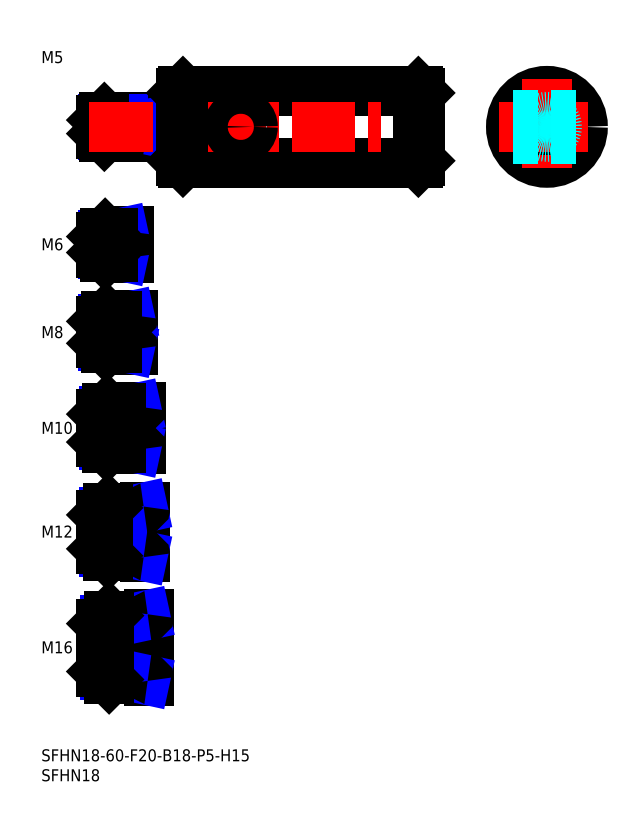
<metadata>
{"format":"dxf","ext":"dxf","renderer":"ezdxf+matplotlib","layout":"modelspace","background":"white","min_lineweight":24,"dpi":150}
</metadata>
<code>
0
SECTION
2
ENTITIES
0
INSERT
8
MSM_CONTINUOUS
2
*U14
10
0
20
0
30
0
0
INSERT
8
MSM_CONTINUOUS
2
*U15
10
0
20
0
30
0
0
INSERT
8
MSM_CONTINUOUS
2
*U16
10
0
20
0
30
0
0
LINE
8
MSM_CENTER
10
13
20
25.5
30
0
11
29
21
25.5
31
0
0
LINE
8
MSM_CENTER
10
13
20
54.5
30
0
11
28
21
54.5
31
0
0
INSERT
8
MSM_CONTINUOUS
2
*U17
10
0
20
0
30
0
0
INSERT
8
MSM_CONTINUOUS
2
*U18
10
0
20
0
30
0
0
LINE
8
MSM_CENTER
10
13
20
80.5
30
0
11
27
21
80.5
31
0
0
INSERT
8
MSM_CONTINUOUS
2
*U19
10
0
20
0
30
0
0
LINE
8
MSM_CENTER
10
13
20
104.5
30
0
11
25
21
104.5
31
0
0
INSERT
8
MSM_CONTINUOUS
2
*U20
10
0
20
0
30
0
0
LINE
8
MSM_CENTER
10
13
20
126.5
30
0
11
24
21
126.5
31
0
0
INSERT
8
MSM_CONTINUOUS
2
*U21
10
0
20
0
30
0
0
LINE
8
MSM_CONTINUOUS
10
34.7
20
158.5
30
0
11
15.8
21
158.5
31
0
0
LINE
8
MSM_NARROW
10
33
20
158.1
30
0
11
15.37
21
158.1
31
0
0
LINE
8
MSM_NARROW
10
33
20
153.9
30
0
11
15.37
21
153.9
31
0
0
LINE
8
MSM_CONTINUOUS
10
34.7
20
153.5
30
0
11
15.8
21
153.5
31
0
0
LINE
8
MSM_CONTINUOUS
10
15
20
154.3
30
0
11
15
21
157.7
31
0
0
LINE
8
MSM_CONTINUOUS
10
21.7
20
129.5
30
0
11
16
21
129.5
31
0
0
LINE
8
MSM_NARROW
10
18
20
129
30
0
11
15.46
21
129
31
0
0
LINE
8
MSM_NARROW
10
18
20
124
30
0
11
15.46
21
124
31
0
0
LINE
8
MSM_CONTINUOUS
10
21.7
20
123.5
30
0
11
16
21
123.5
31
0
0
LINE
8
MSM_CONTINUOUS
10
15
20
128.5
30
0
11
15
21
124.5
31
0
0
LINE
8
MSM_NARROW
10
19
20
101.2
30
0
11
15.57
21
101.2
31
0
0
LINE
8
MSM_CONTINUOUS
10
22.7
20
100.5
30
0
11
16.25
21
100.5
31
0
0
LINE
8
MSM_CONTINUOUS
10
22.7
20
108.5
30
0
11
16.25
21
108.5
31
0
0
LINE
8
MSM_NARROW
10
19
20
107.8
30
0
11
15.57
21
107.8
31
0
0
LINE
8
MSM_CONTINUOUS
10
15
20
101.7
30
0
11
15
21
107.2
31
0
0
LINE
8
MSM_NARROW
10
20
20
76.31
30
0
11
15.69
21
76.31
31
0
0
LINE
8
MSM_CONTINUOUS
10
24.7
20
75.5
30
0
11
16.5
21
75.5
31
0
0
LINE
8
MSM_CONTINUOUS
10
24.7
20
85.5
30
0
11
16.5
21
85.5
31
0
0
LINE
8
MSM_NARROW
10
20
20
84.69
30
0
11
15.69
21
84.69
31
0
0
LINE
8
MSM_CONTINUOUS
10
15
20
77
30
0
11
15
21
84
31
0
0
LINE
8
MSM_NARROW
10
21
20
49.45
30
0
11
15.8
21
49.45
31
0
0
LINE
8
MSM_CONTINUOUS
10
25.7
20
48.5
30
0
11
16.75
21
48.5
31
0
0
LINE
8
MSM_CONTINUOUS
10
25.7
20
60.5
30
0
11
16.75
21
60.5
31
0
0
LINE
8
MSM_NARROW
10
21
20
59.55
30
0
11
15.8
21
59.55
31
0
0
LINE
8
MSM_CONTINUOUS
10
15
20
50.25
30
0
11
15
21
58.75
31
0
0
LINE
8
MSM_CONTINUOUS
10
26.7
20
17.5
30
0
11
17
21
17.5
31
0
0
LINE
8
MSM_NARROW
10
21
20
18.58
30
0
11
15.92
21
18.58
31
0
0
LINE
8
MSM_NARROW
10
21
20
32.42
30
0
11
15.92
21
32.42
31
0
0
LINE
8
MSM_CONTINUOUS
10
26.7
20
33.5
30
0
11
17
21
33.5
31
0
0
LINE
8
MSM_CONTINUOUS
10
15
20
19.5
30
0
11
15
21
31.5
31
0
0
LINE
8
MSM_CONTINUOUS
10
22
20
129.8
30
0
11
22
21
123.2
31
0
0
LINE
8
MSM_CONTINUOUS
10
23
20
108.8
30
0
11
23
21
100.2
31
0
0
LINE
8
MSM_CONTINUOUS
10
26
20
48.2
30
0
11
26
21
60.8
31
0
0
LINE
8
MSM_CONTINUOUS
10
25
20
85.8
30
0
11
25
21
75.2
31
0
0
LINE
8
MSM_CONTINUOUS
10
27
20
33.8
30
0
11
27
21
17.2
31
0
0
LINE
8
MSM_CONTINUOUS
10
33
20
158.5
30
0
11
33
21
153.5
31
0
0
LINE
8
MSM_CONTINUOUS
10
21
20
48.5
30
0
11
21
21
60.5
31
0
0
LINE
8
MSM_CONTINUOUS
10
21
20
33.5
30
0
11
21
21
17.5
31
0
0
LINE
8
MSM_NARROW
10
33
20
158.1
30
0
11
35
21
158.5
31
0
0
LINE
8
MSM_NARROW
10
33
20
153.9
30
0
11
35
21
153.5
31
0
0
LINE
8
MSM_NARROW
10
18
20
129
30
0
11
20.5
21
129.5
31
0
0
LINE
8
MSM_NARROW
10
18
20
124
30
0
11
20.5
21
123.5
31
0
0
LINE
8
MSM_NARROW
10
19
20
107.8
30
0
11
22.12
21
108.5
31
0
0
LINE
8
MSM_NARROW
10
19
20
101.2
30
0
11
22.12
21
100.5
31
0
0
LINE
8
MSM_NARROW
10
20
20
84.69
30
0
11
23.75
21
85.5
31
0
0
LINE
8
MSM_NARROW
10
20
20
76.31
30
0
11
23.75
21
75.5
31
0
0
LINE
8
MSM_NARROW
10
21
20
59.55
30
0
11
25.38
21
60.5
31
0
0
LINE
8
MSM_NARROW
10
21
20
49.45
30
0
11
25.38
21
48.5
31
0
0
LINE
8
MSM_NARROW
10
21
20
32.42
30
0
11
26
21
33.5
31
0
0
LINE
8
MSM_NARROW
10
21
20
18.58
30
0
11
26
21
17.5
31
0
0
LINE
8
MSM_CONTINUOUS
10
15.8
20
158.5
30
0
11
15
21
157.7
31
0
0
LINE
8
MSM_CONTINUOUS
10
15.8
20
153.5
30
0
11
15
21
154.3
31
0
0
LINE
8
MSM_CONTINUOUS
10
15.8
20
158.5
30
0
11
15.8
21
153.5
31
0
0
LINE
8
MSM_CONTINUOUS
10
16
20
129.5
30
0
11
15
21
128.5
31
0
0
LINE
8
MSM_CONTINUOUS
10
16
20
123.5
30
0
11
15
21
124.5
31
0
0
LINE
8
MSM_CONTINUOUS
10
16
20
129.5
30
0
11
16
21
123.5
31
0
0
LINE
8
MSM_CONTINUOUS
10
16.25
20
108.5
30
0
11
15
21
107.2
31
0
0
LINE
8
MSM_CONTINUOUS
10
16.25
20
100.5
30
0
11
15
21
101.7
31
0
0
LINE
8
MSM_CONTINUOUS
10
16.25
20
108.5
30
0
11
16.25
21
100.5
31
0
0
LINE
8
MSM_CONTINUOUS
10
16.5
20
85.5
30
0
11
15
21
84
31
0
0
LINE
8
MSM_CONTINUOUS
10
16.5
20
75.5
30
0
11
15
21
77
31
0
0
LINE
8
MSM_CONTINUOUS
10
16.5
20
85.5
30
0
11
16.5
21
75.5
31
0
0
LINE
8
MSM_CONTINUOUS
10
16.75
20
60.5
30
0
11
15
21
58.75
31
0
0
LINE
8
MSM_CONTINUOUS
10
16.75
20
48.5
30
0
11
15
21
50.25
31
0
0
LINE
8
MSM_CONTINUOUS
10
16.75
20
60.5
30
0
11
16.75
21
48.5
31
0
0
LINE
8
MSM_CONTINUOUS
10
17
20
33.5
30
0
11
15
21
31.5
31
0
0
LINE
8
MSM_CONTINUOUS
10
17
20
17.5
30
0
11
15
21
19.5
31
0
0
LINE
8
MSM_CONTINUOUS
10
17
20
17.5
30
0
11
17
21
33.5
31
0
0
LINE
8
MSM_CONTINUOUS
10
18
20
129.5
30
0
11
18
21
123.5
31
0
0
LINE
8
MSM_CONTINUOUS
10
19
20
108.5
30
0
11
19
21
100.5
31
0
0
LINE
8
MSM_CONTINUOUS
10
20
20
85.5
30
0
11
20
21
75.5
31
0
0
ARC
8
MSM_CONTINUOUS
10
34.7
20
158.8
30
0
40
0.3
50
270
51
0
0
ARC
8
MSM_CONTINUOUS
10
34.7
20
153.2
30
0
40
0.3
50
0
51
90
0
ARC
8
MSM_CONTINUOUS
10
21.7
20
129.8
30
0
40
0.3
50
270
51
0
0
ARC
8
MSM_CONTINUOUS
10
21.7
20
123.2
30
0
40
0.3
50
0
51
90
0
ARC
8
MSM_CONTINUOUS
10
22.7
20
108.8
30
0
40
0.3
50
270
51
0
0
ARC
8
MSM_CONTINUOUS
10
22.7
20
100.2
30
0
40
0.3
50
0
51
90
0
ARC
8
MSM_CONTINUOUS
10
24.7
20
85.8
30
0
40
0.3
50
270
51
0
0
ARC
8
MSM_CONTINUOUS
10
24.7
20
75.2
30
0
40
0.3
50
0
51
90
0
ARC
8
MSM_CONTINUOUS
10
25.7
20
60.8
30
0
40
0.3
50
270
51
0
0
ARC
8
MSM_CONTINUOUS
10
25.7
20
48.2
30
0
40
0.3
50
0
51
90
0
ARC
8
MSM_CONTINUOUS
10
26.7
20
33.8
30
0
40
0.3
50
270
51
0
0
ARC
8
MSM_CONTINUOUS
10
26.7
20
17.2
30
0
40
0.3
50
0
51
90
0
LINE
8
MSM_CONTINUOUS
10
35.5
20
147
30
0
11
94.5
21
147
31
0
0
LINE
8
MSM_CONTINUOUS
10
35.5
20
165
30
0
11
94.5
21
165
31
0
0
LINE
8
MSM_CENTER
10
12
20
156
30
0
11
98
21
156
31
0
0
LINE
8
MSM_CONTINUOUS
10
35
20
164.5
30
0
11
35
21
147.5
31
0
0
LINE
8
MSM_CONTINUOUS
10
35.5
20
165
30
0
11
35.5
21
147
31
0
0
LINE
8
MSM_CONTINUOUS
10
35
20
147.5
30
0
11
35.5
21
147
31
0
0
LINE
8
MSM_CONTINUOUS
10
35
20
164.5
30
0
11
35.5
21
165
31
0
0
LINE
8
MSM_CONTINUOUS
10
94.5
20
165
30
0
11
94.5
21
147
31
0
0
LINE
8
MSM_CONTINUOUS
10
95
20
164.5
30
0
11
95
21
147.5
31
0
0
LINE
8
MSM_CONTINUOUS
10
94.5
20
147
30
0
11
95
21
147.5
31
0
0
LINE
8
MSM_CONTINUOUS
10
94.5
20
165
30
0
11
95
21
164.5
31
0
0
CIRCLE
8
MSM_CONTINUOUS
10
126.7
20
156
30
0
40
9
0
LINE
8
MSM_CENTER
10
114.7
20
156
30
0
11
138.7
21
156
31
0
0
LINE
8
MSM_CENTER
10
126.7
20
168
30
0
11
126.7
21
144
31
0
0
LINE
8
MSM_CENTER
10
50
20
162
30
0
11
50
21
150
31
0
0
CIRCLE
8
MSM_CONTINUOUS
10
50
20
156
30
0
40
3
0
LINE
8
MSM_DASHED
10
118.2
20
159
30
0
11
135.2
21
159
31
0
0
LINE
8
MSM_DASHED
10
118.2
20
153
30
0
11
135.2
21
153
31
0
0
CIRCLE
8
MSM_DASHED
10
126.7
20
156
30
0
40
2.067
0
CIRCLE
8
MSM_DASHED
10
126.7
20
156
30
0
40
2.5
0
ENDSEC
0
EOF

</code>
